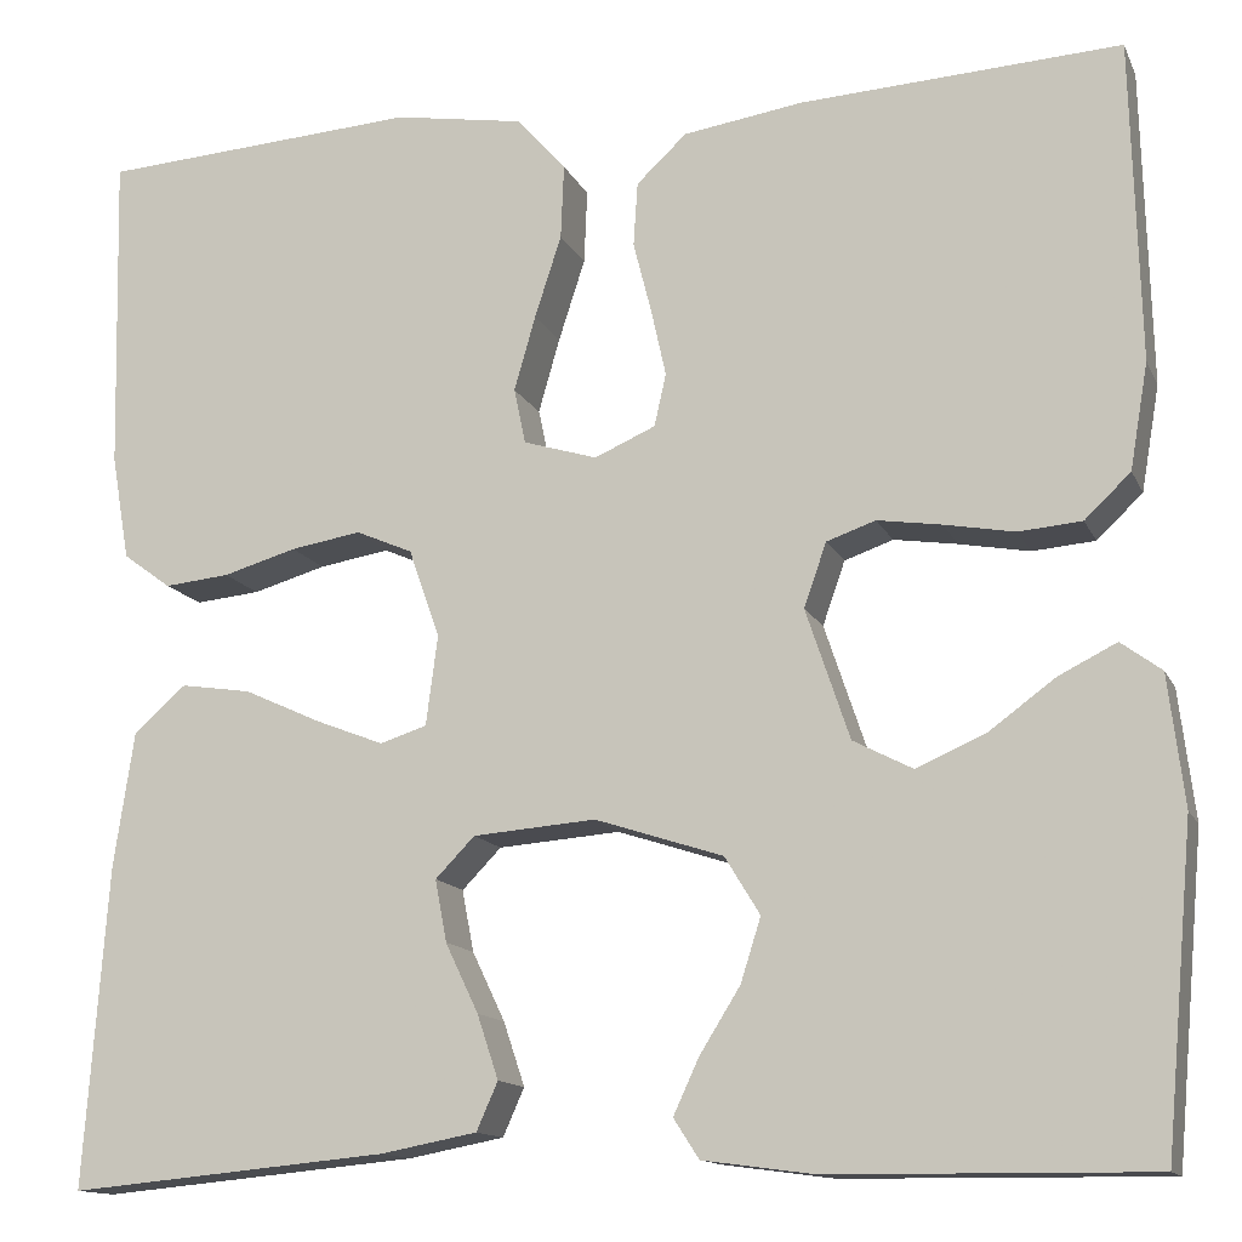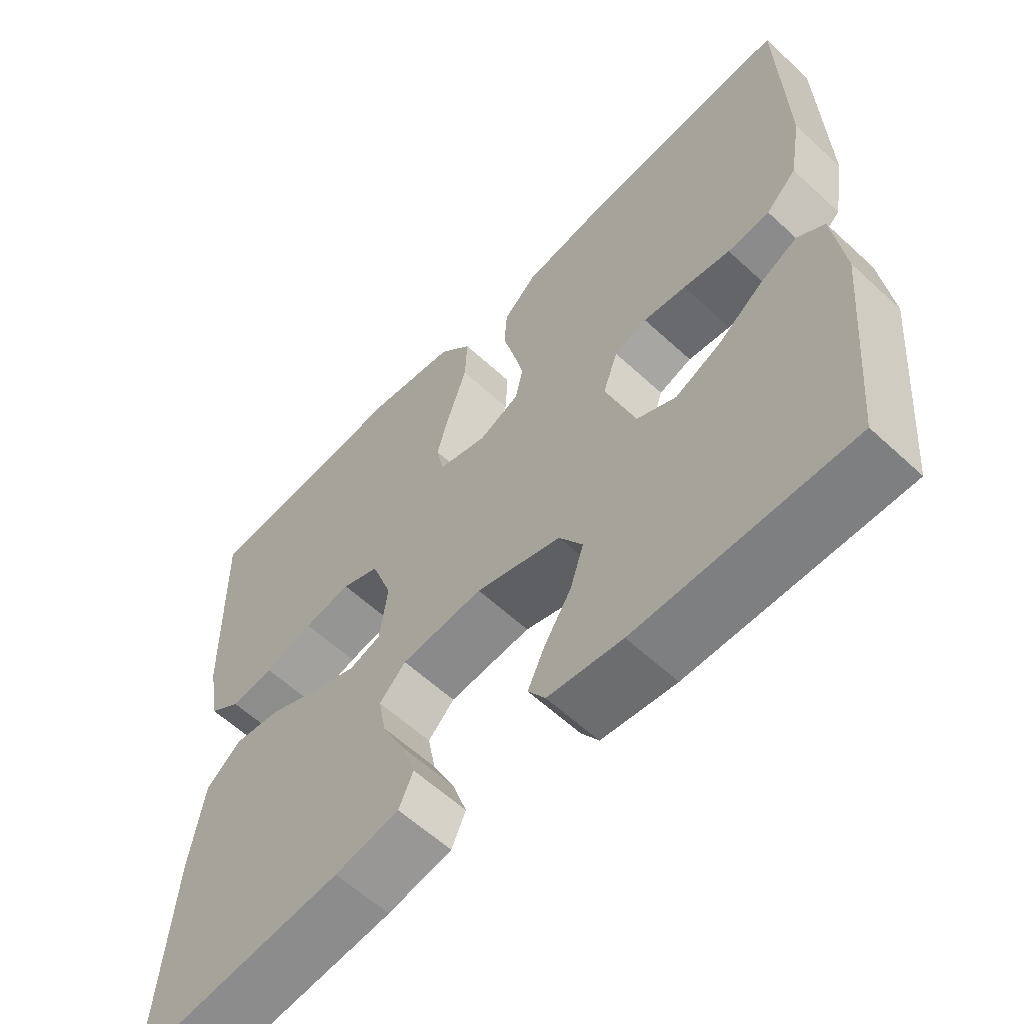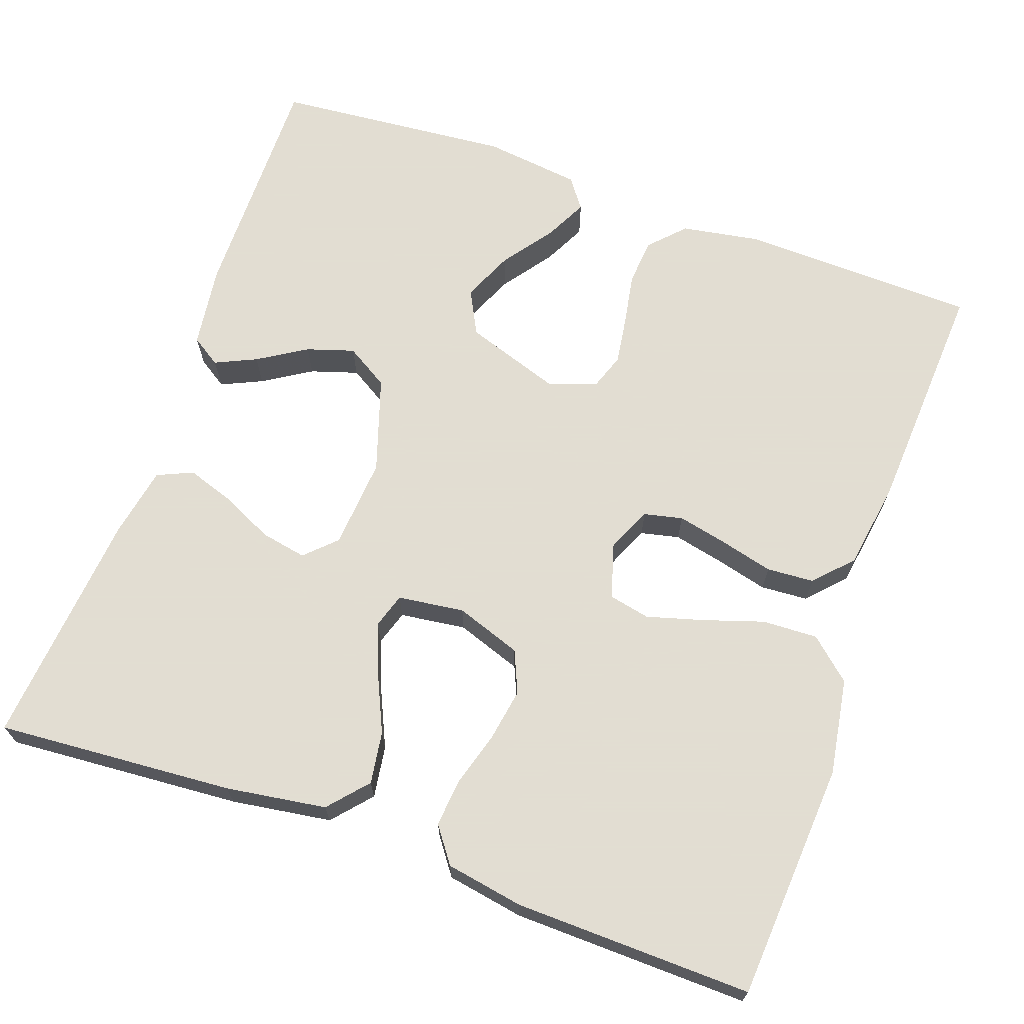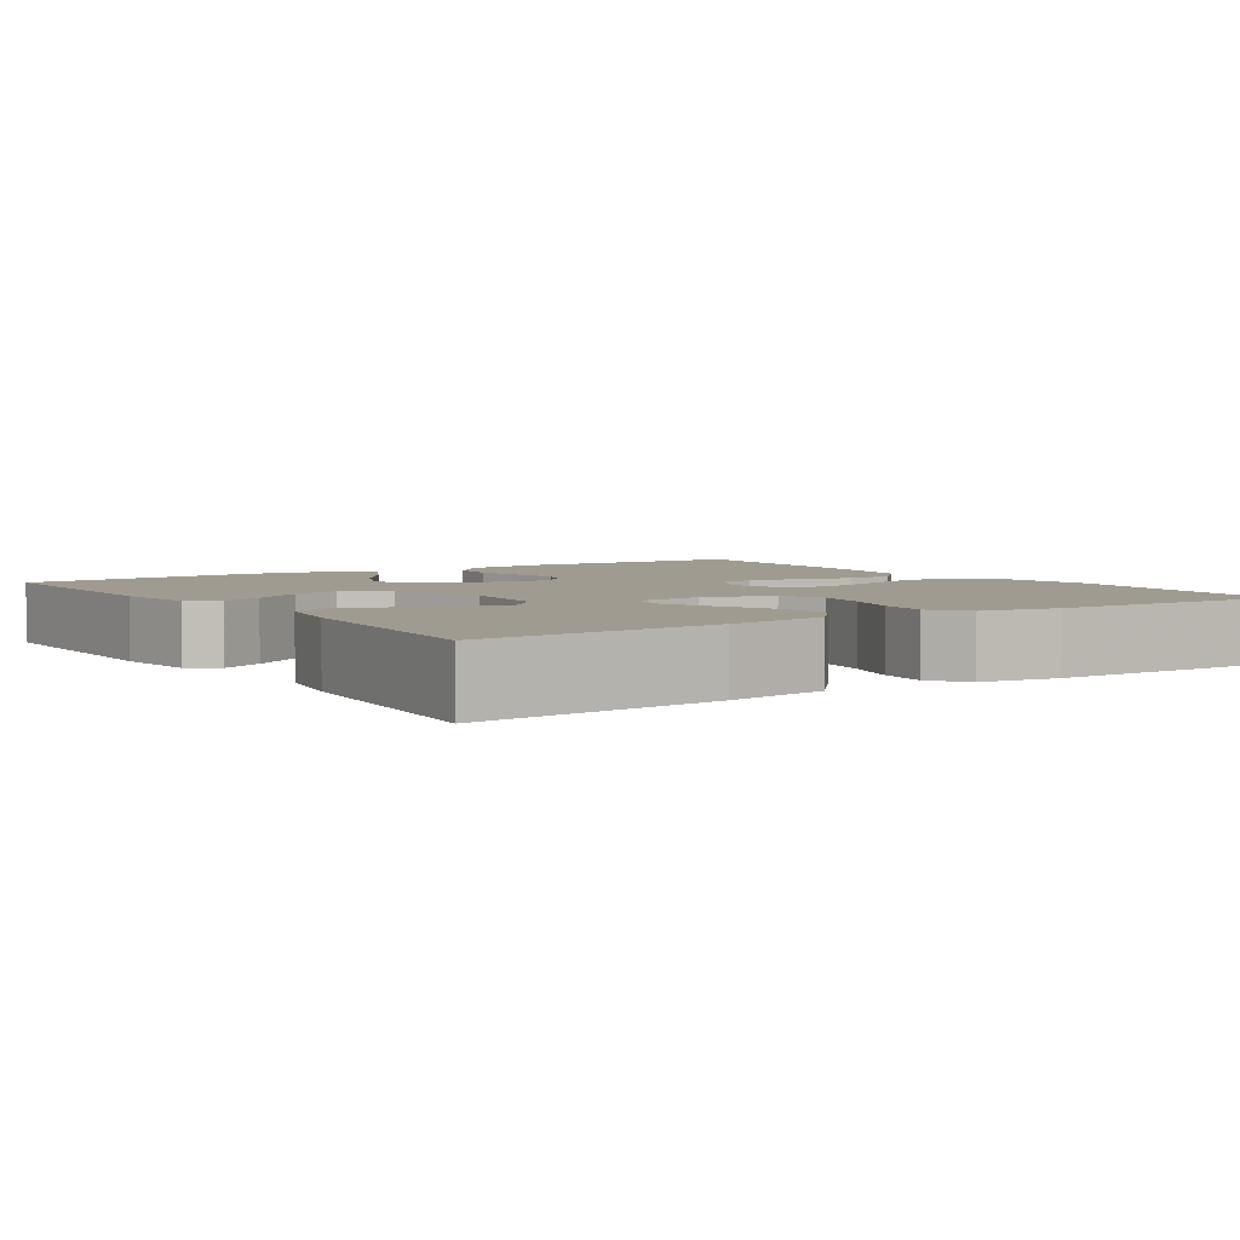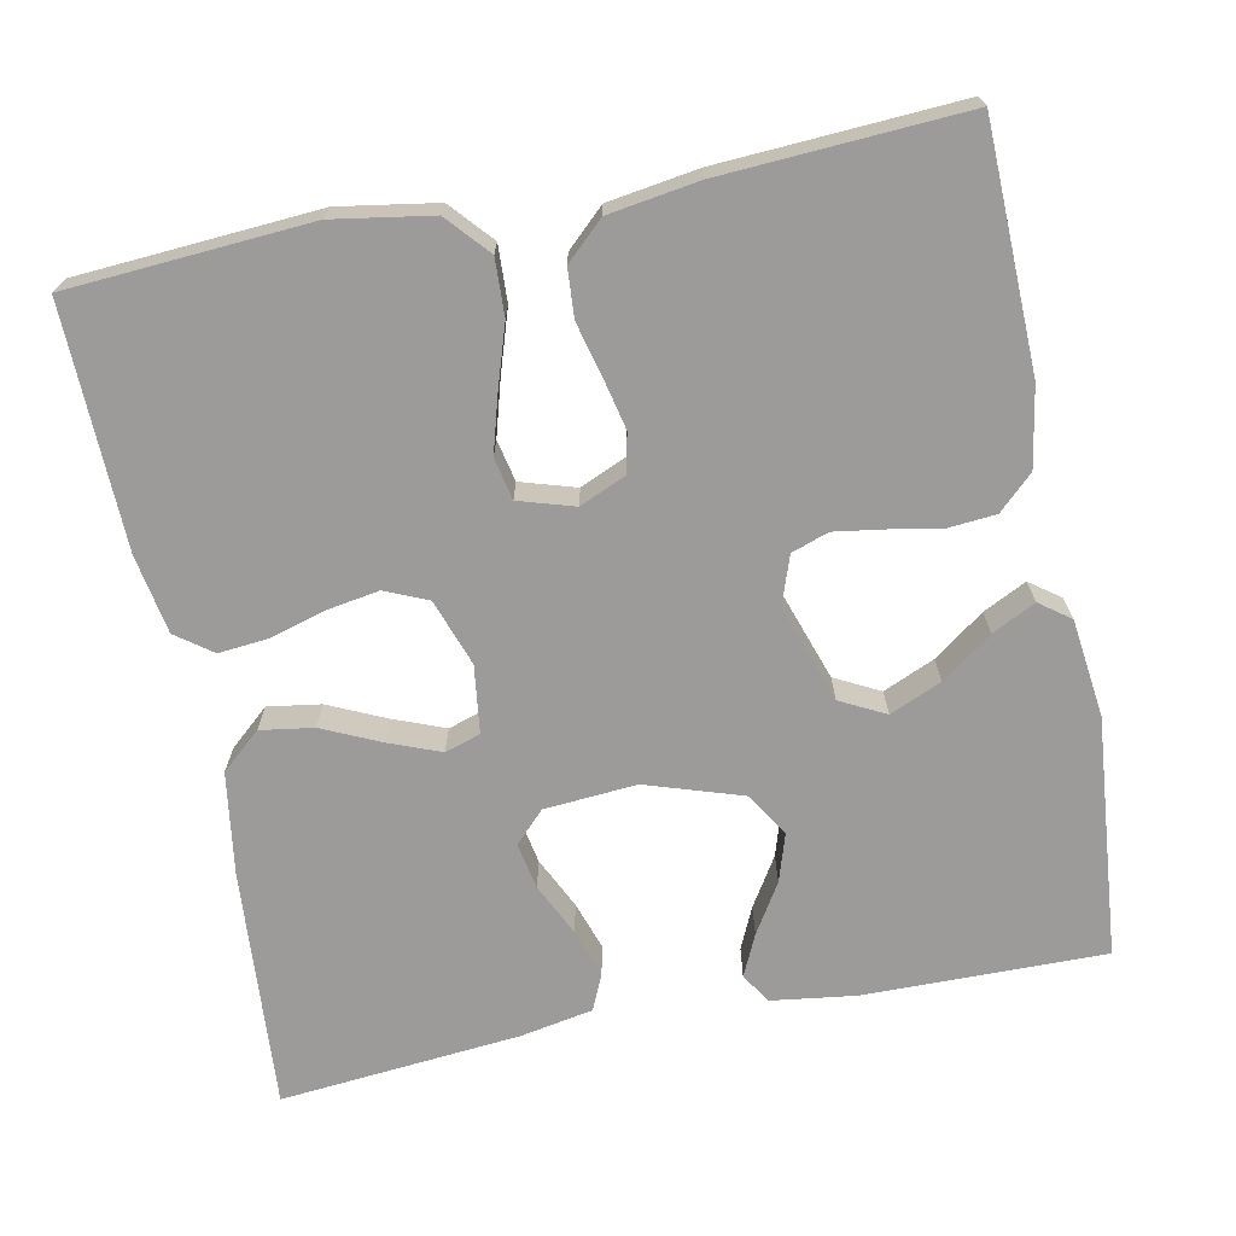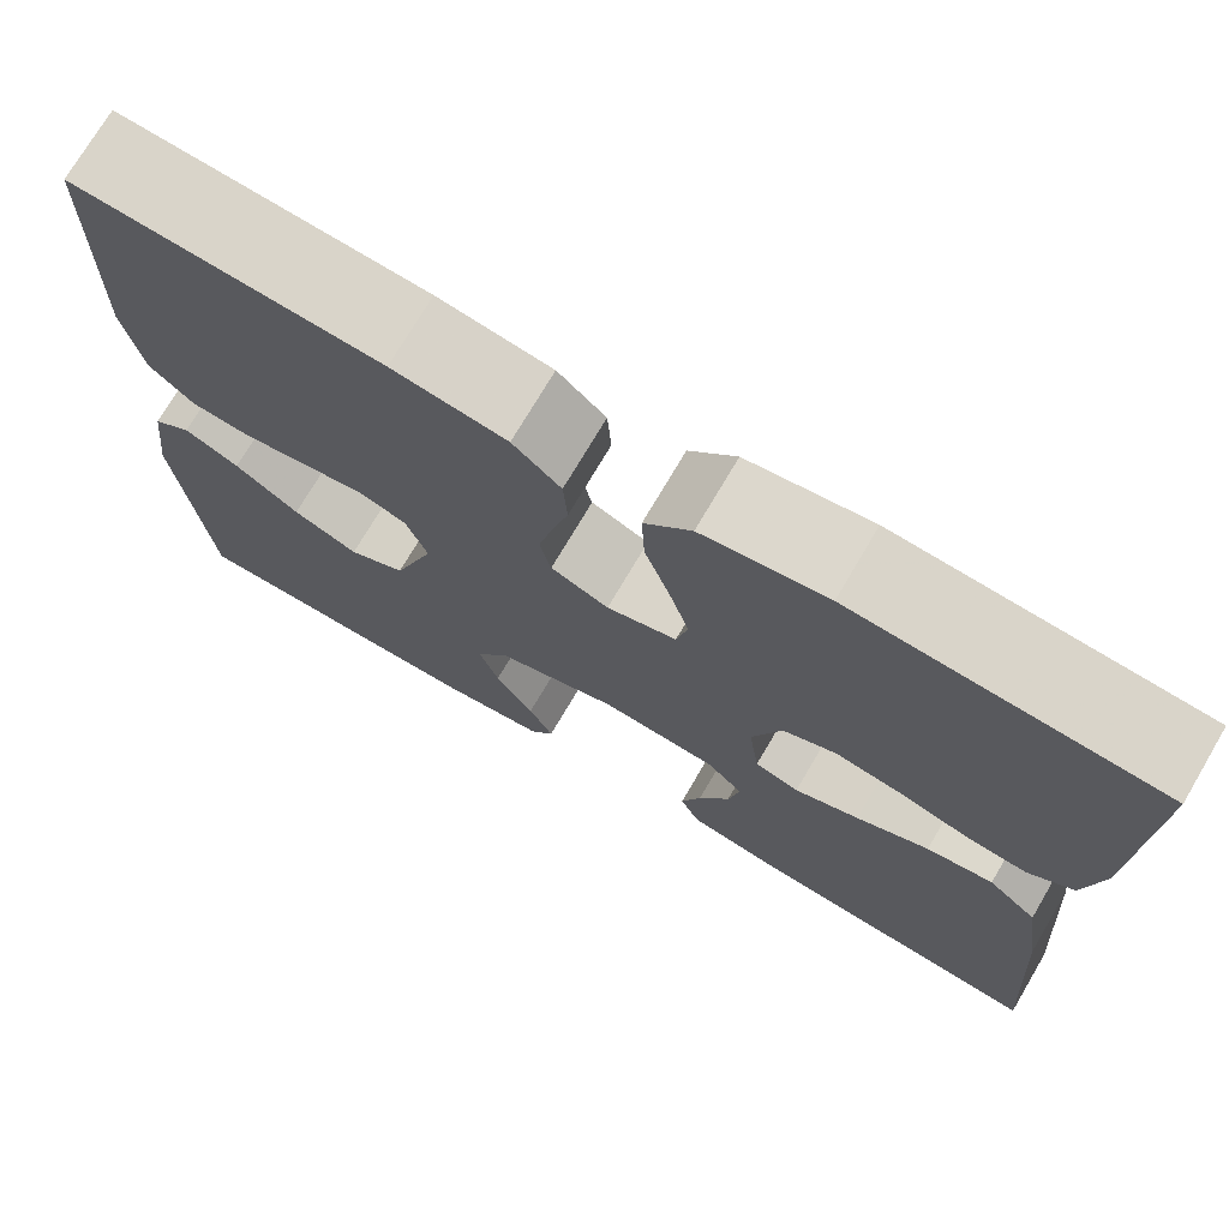
<metadata>
{"format":"obj","ext":"obj","renderer":"f3d","projection":"perspective","resolution":1024,"background":"white","views":[{"elev":-13.5,"azim":17.7,"up":"+Z"},{"elev":-60.1,"azim":46.6,"up":"+Z"},{"elev":68.1,"azim":-70.4,"up":"+Y"},{"elev":4.2,"azim":-123.8,"up":"+Y"},{"elev":-69.7,"azim":11.3,"up":"+Y"},{"elev":73.7,"azim":-149.5,"up":"+Z"}]}
</metadata>
<code>
v -0.5 0.07 -0.5
v -0.478 0.07 -0.2
v -0.459 0.07 -0.073
v -0.41 0.07 -0.03
v -0.344 0.07 -0.04
v -0.272 0.07 -0.073
v -0.208 0.07 -0.098
v -0.164 0.07 -0.084
v -0.153 0.07 0
v -0.182 0.07 0.083
v -0.235 0.07 0.106
v -0.301 0.07 0.095
v -0.37 0.07 0.075
v -0.431 0.07 0.069
v -0.476 0.07 0.102
v -0.493 0.07 0.2
v -0.5 0.07 0.5
v -0.2 0.07 0.52
v -0.078 0.07 0.5
v -0.032 0.07 0.448
v -0.035 0.07 0.378
v -0.06 0.07 0.301
v -0.08 0.07 0.231
v -0.069 0.07 0.179
v 0 0.07 0.158
v 0.057 0.07 0.183
v 0.068 0.07 0.232
v 0.054 0.07 0.295
v 0.037 0.07 0.362
v 0.041 0.07 0.422
v 0.088 0.07 0.466
v 0.2 0.07 0.483
v 0.5 0.07 0.5
v 0.508 0.07 0.2
v 0.491 0.07 0.101
v 0.448 0.07 0.06
v 0.389 0.07 0.055
v 0.323 0.07 0.067
v 0.263 0.07 0.076
v 0.217 0.07 0.06
v 0.196 0.07 0
v 0.237 0.07 -0.122
v 0.293 0.07 -0.151
v 0.357 0.07 -0.123
v 0.42 0.07 -0.077
v 0.474 0.07 -0.05
v 0.512 0.07 -0.078
v 0.527 0.07 -0.2
v 0.5 0.07 -0.5
v 0.2 0.07 -0.497
v 0.096 0.07 -0.483
v 0.072 0.07 -0.446
v 0.096 0.07 -0.394
v 0.134 0.07 -0.333
v 0.153 0.07 -0.273
v 0.12 0.07 -0.219
v 0 0.07 -0.18
v -0.115 0.07 -0.189
v -0.152 0.07 -0.227
v -0.141 0.07 -0.285
v -0.11 0.07 -0.35
v -0.09 0.07 -0.41
v -0.11 0.07 -0.455
v -0.2 0.07 -0.472
v -0.5 0 -0.5
v -0.478 0 -0.2
v -0.459 0 -0.073
v -0.41 0 -0.03
v -0.344 0 -0.04
v -0.272 0 -0.073
v -0.208 0 -0.098
v -0.164 0 -0.084
v -0.153 0 0
v -0.182 0 0.083
v -0.235 0 0.106
v -0.301 0 0.095
v -0.37 0 0.075
v -0.431 0 0.069
v -0.476 0 0.102
v -0.493 0 0.2
v -0.5 0 0.5
v -0.2 0 0.52
v -0.078 0 0.5
v -0.032 0 0.448
v -0.035 0 0.378
v -0.06 0 0.301
v -0.08 0 0.231
v -0.069 0 0.179
v 0 0 0.158
v 0.057 0 0.183
v 0.068 0 0.232
v 0.054 0 0.295
v 0.037 0 0.362
v 0.041 0 0.422
v 0.088 0 0.466
v 0.2 0 0.483
v 0.5 0 0.5
v 0.508 0 0.2
v 0.491 0 0.101
v 0.448 0 0.06
v 0.389 0 0.055
v 0.323 0 0.067
v 0.263 0 0.076
v 0.217 0 0.06
v 0.196 0 0
v 0.237 0 -0.122
v 0.293 0 -0.151
v 0.357 0 -0.123
v 0.42 0 -0.077
v 0.474 0 -0.05
v 0.512 0 -0.078
v 0.527 0 -0.2
v 0.5 0 -0.5
v 0.2 0 -0.497
v 0.096 0 -0.483
v 0.072 0 -0.446
v 0.096 0 -0.394
v 0.134 0 -0.333
v 0.153 0 -0.273
v 0.12 0 -0.219
v 0 0 -0.18
v -0.115 0 -0.189
v -0.152 0 -0.227
v -0.141 0 -0.285
v -0.11 0 -0.35
v -0.09 0 -0.41
v -0.11 0 -0.455
v -0.2 0 -0.472
f 4 5 6
f 3 4 6
f 2 3 6
f 1 2 6
f 64 1 6
f 63 64 6
f 62 63 6
f 61 62 6
f 60 61 6
f 59 60 6 7
f 58 59 7 8
f 57 58 8 9
f 56 57 9 10
f 52 53 54
f 51 52 54
f 50 51 54
f 49 50 54
f 48 49 54
f 47 48 54
f 46 47 54
f 45 46 54
f 44 45 54
f 43 44 54 55
f 42 43 55 56
f 36 37 38
f 35 36 38
f 34 35 38
f 33 34 38
f 32 33 38
f 31 32 38
f 30 31 38
f 29 30 38
f 28 29 38
f 27 28 38 39
f 26 27 39 40
f 20 21 22
f 19 20 22
f 18 19 22
f 17 18 22
f 16 17 22
f 15 16 22
f 14 15 22
f 13 14 22
f 12 13 22
f 11 12 22 23
f 10 11 23 24
f 10 24 25
f 56 10 25
f 42 56 25
f 41 42 25
f 25 26 40 41
f 70 69 68
f 70 68 67
f 70 67 66
f 70 66 65
f 70 65 128
f 70 128 127
f 70 127 126
f 70 126 125
f 70 125 124
f 71 70 124 123
f 72 71 123 122
f 73 72 122 121
f 74 73 121 120
f 118 117 116
f 118 116 115
f 118 115 114
f 118 114 113
f 118 113 112
f 118 112 111
f 118 111 110
f 118 110 109
f 118 109 108
f 119 118 108 107
f 120 119 107 106
f 102 101 100
f 102 100 99
f 102 99 98
f 102 98 97
f 102 97 96
f 102 96 95
f 102 95 94
f 102 94 93
f 102 93 92
f 103 102 92 91
f 104 103 91 90
f 86 85 84
f 86 84 83
f 86 83 82
f 86 82 81
f 86 81 80
f 86 80 79
f 86 79 78
f 86 78 77
f 86 77 76
f 87 86 76 75
f 88 87 75 74
f 89 88 74
f 89 74 120
f 89 120 106
f 89 106 105
f 105 104 90 89
f 1 65 66 2
f 2 66 67 3
f 3 67 68 4
f 4 68 69 5
f 5 69 70 6
f 6 70 71 7
f 7 71 72 8
f 8 72 73 9
f 9 73 74 10
f 10 74 75 11
f 11 75 76 12
f 12 76 77 13
f 13 77 78 14
f 14 78 79 15
f 15 79 80 16
f 16 80 81 17
f 17 81 82 18
f 18 82 83 19
f 19 83 84 20
f 20 84 85 21
f 21 85 86 22
f 22 86 87 23
f 23 87 88 24
f 24 88 89 25
f 25 89 90 26
f 26 90 91 27
f 27 91 92 28
f 28 92 93 29
f 29 93 94 30
f 30 94 95 31
f 31 95 96 32
f 32 96 97 33
f 33 97 98 34
f 34 98 99 35
f 35 99 100 36
f 36 100 101 37
f 37 101 102 38
f 38 102 103 39
f 39 103 104 40
f 40 104 105 41
f 41 105 106 42
f 42 106 107 43
f 43 107 108 44
f 44 108 109 45
f 45 109 110 46
f 46 110 111 47
f 47 111 112 48
f 48 112 113 49
f 49 113 114 50
f 50 114 115 51
f 51 115 116 52
f 52 116 117 53
f 53 117 118 54
f 54 118 119 55
f 55 119 120 56
f 56 120 121 57
f 57 121 122 58
f 58 122 123 59
f 59 123 124 60
f 60 124 125 61
f 61 125 126 62
f 62 126 127 63
f 63 127 128 64
f 64 128 65 1

</code>
